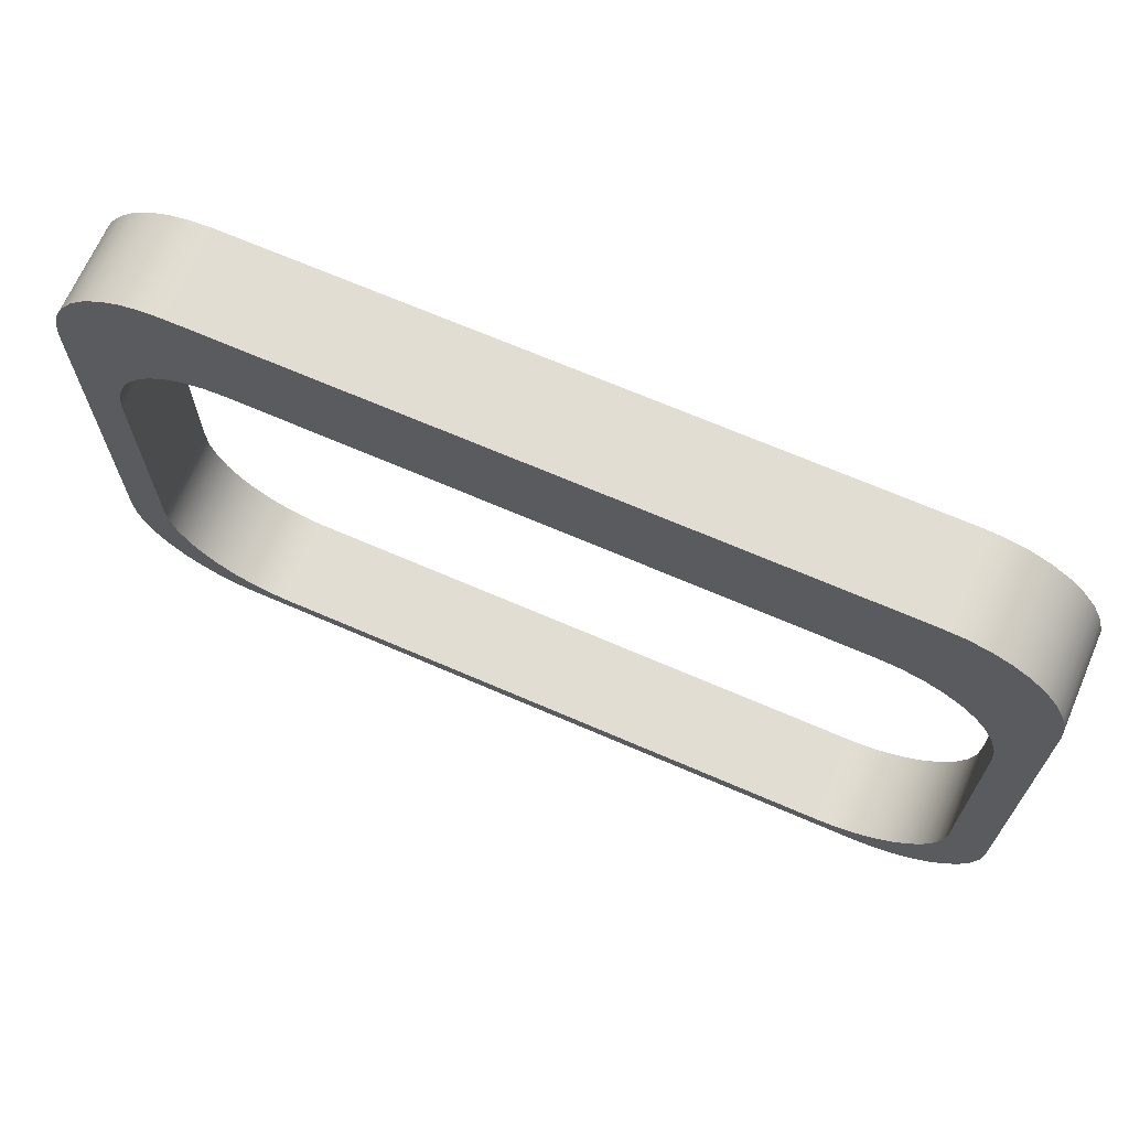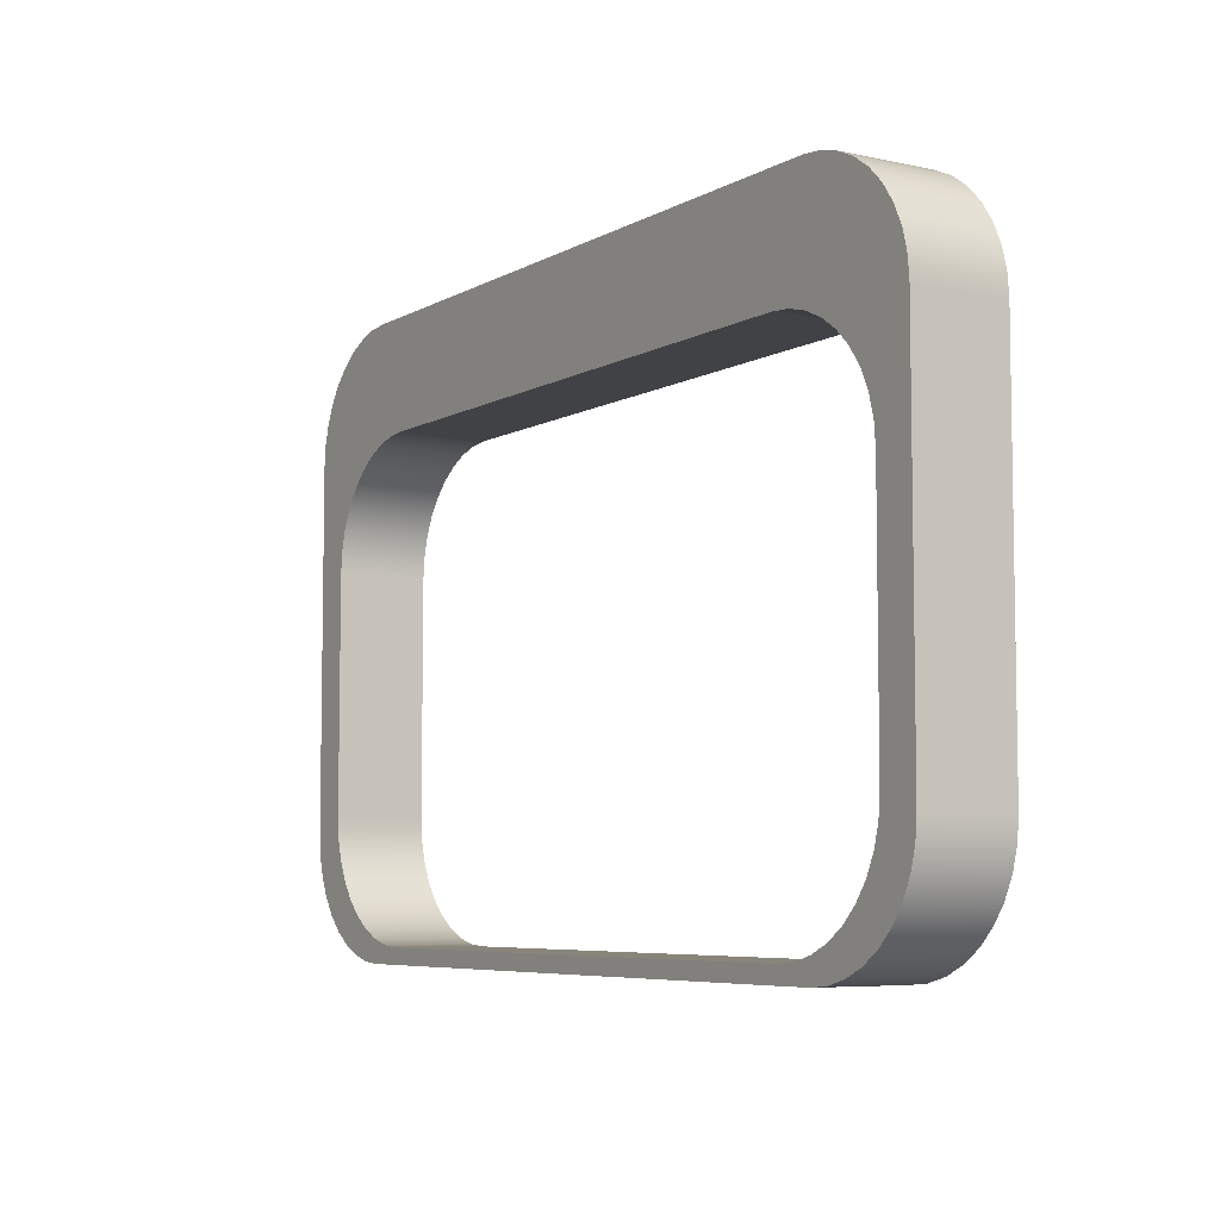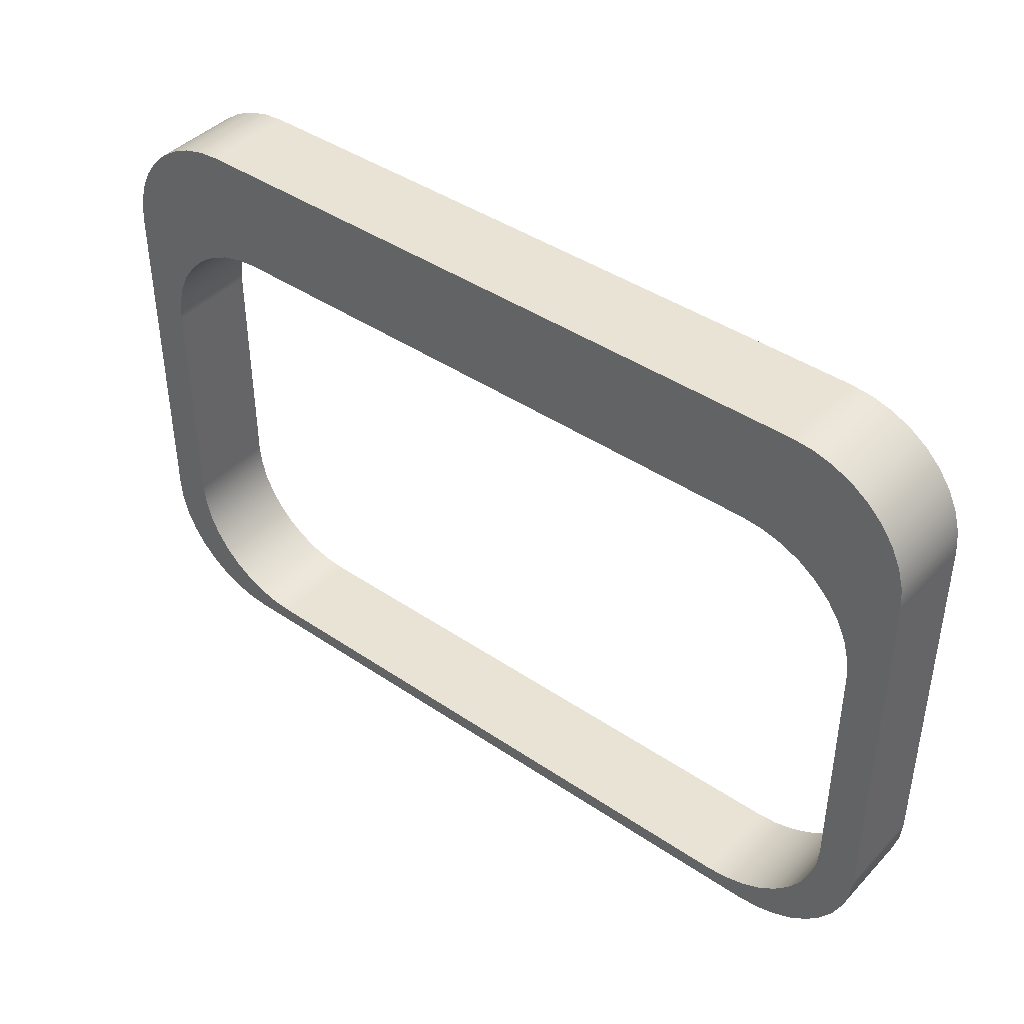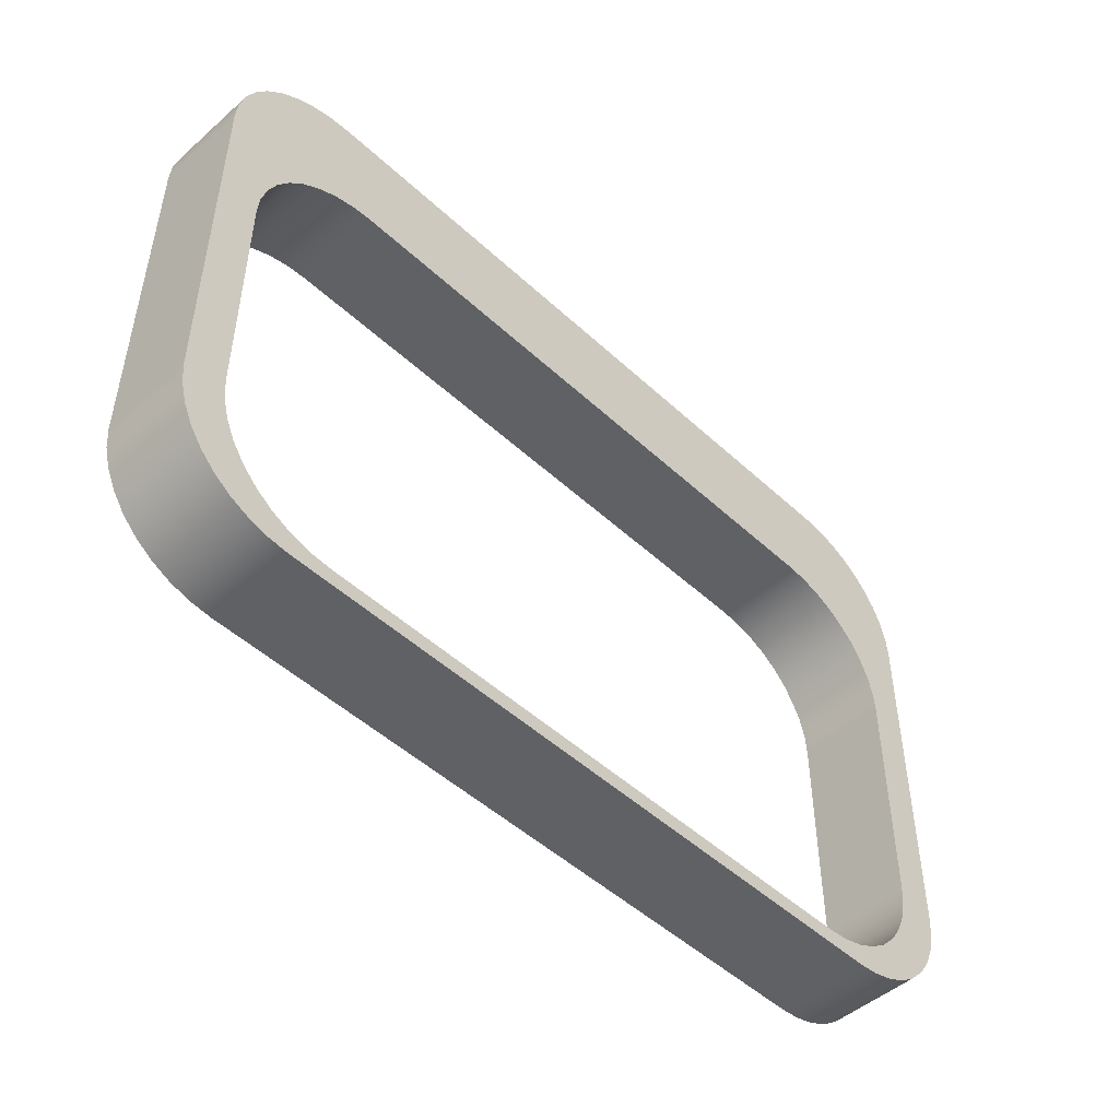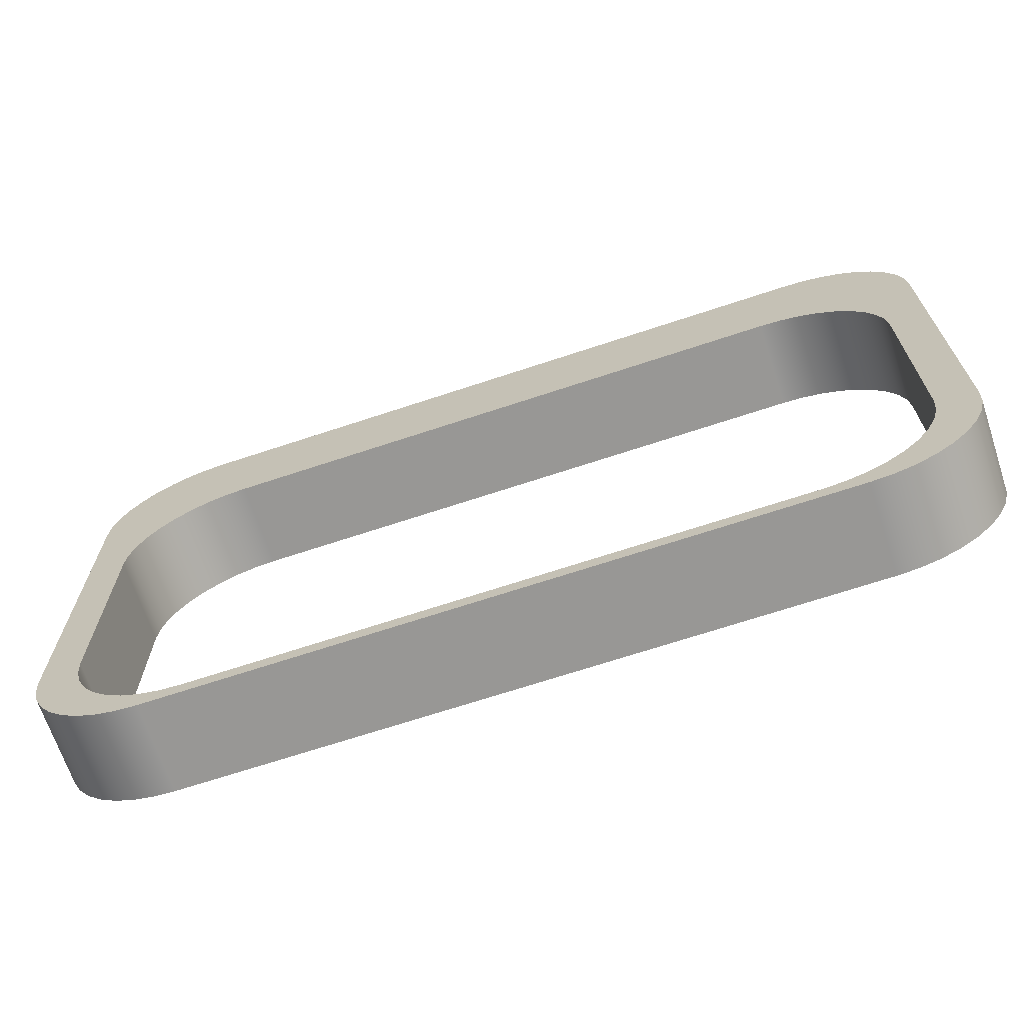
<metadata>
{"format":"obj","ext":"obj","renderer":"f3d","projection":"perspective","resolution":1024,"background":"white","views":[{"elev":68.1,"azim":-156.5,"up":"+Z"},{"elev":-6.3,"azim":-122.6,"up":"+Z"},{"elev":42.0,"azim":39.2,"up":"+Z"},{"elev":-48.7,"azim":134.2,"up":"+Z"},{"elev":-68.2,"azim":-161.6,"up":"+Z"}]}
</metadata>
<code>
v -4.852 0 -4.74
v 4.852 0 -4.74
v 4.852 1.5 -4.74
v -4.852 1.5 -4.74
v -6.852 0 -2.74
v -6.821 0 -3.087
v -6.731 0 -3.424
v -6.584 0 -3.74
v -6.384 0 -4.025
v -6.137 0 -4.272
v -5.852 0 -4.472
v -5.536 0 -4.619
v -5.199 0 -4.709
v -4.852 0 -4.74
v -4.852 1.5 -4.74
v -5.199 1.5 -4.709
v -5.536 1.5 -4.619
v -5.852 1.5 -4.472
v -6.137 1.5 -4.272
v -6.384 1.5 -4.025
v -6.584 1.5 -3.74
v -6.731 1.5 -3.424
v -6.821 1.5 -3.087
v -6.852 1.5 -2.74
v -6.852 0 1.186
v -6.852 0 -2.74
v -6.852 1.5 -2.74
v -6.852 1.5 1.186
v -4.852 0 3.186
v -5.199 0 3.155
v -5.536 0 3.065
v -5.852 0 2.918
v -6.137 0 2.718
v -6.384 0 2.471
v -6.584 0 2.186
v -6.731 0 1.87
v -6.821 0 1.533
v -6.852 0 1.186
v -6.852 1.5 1.186
v -6.821 1.5 1.533
v -6.731 1.5 1.87
v -6.584 1.5 2.186
v -6.384 1.5 2.471
v -6.137 1.5 2.718
v -5.852 1.5 2.918
v -5.536 1.5 3.065
v -5.199 1.5 3.155
v -4.852 1.5 3.186
v 4.852 0 3.186
v -4.852 0 3.186
v -4.852 1.5 3.186
v 4.852 1.5 3.186
v 6.852 0 1.186
v 6.821 0 1.533
v 6.731 0 1.87
v 6.584 0 2.186
v 6.384 0 2.471
v 6.137 0 2.718
v 5.852 0 2.918
v 5.536 0 3.065
v 5.199 0 3.155
v 4.852 0 3.186
v 4.852 1.5 3.186
v 5.199 1.5 3.155
v 5.536 1.5 3.065
v 5.852 1.5 2.918
v 6.137 1.5 2.718
v 6.384 1.5 2.471
v 6.584 1.5 2.186
v 6.731 1.5 1.87
v 6.821 1.5 1.533
v 6.852 1.5 1.186
v 6.852 0 -2.74
v 6.852 0 1.186
v 6.852 1.5 1.186
v 6.852 1.5 -2.74
v 4.852 0 -4.74
v 5.199 0 -4.709
v 5.536 0 -4.619
v 5.852 0 -4.472
v 6.137 0 -4.272
v 6.384 0 -4.025
v 6.584 0 -3.74
v 6.731 0 -3.424
v 6.821 0 -3.087
v 6.852 0 -2.74
v 6.852 1.5 -2.74
v 6.821 1.5 -3.087
v 6.731 1.5 -3.424
v 6.584 1.5 -3.74
v 6.384 1.5 -4.025
v 6.137 1.5 -4.272
v 5.852 1.5 -4.472
v 5.536 1.5 -4.619
v 5.199 1.5 -4.709
v 4.852 1.5 -4.74
v -5.5 0 5
v 5.5 0 5
v 5.5 1.5 5
v -5.5 1.5 5
v -7.5 0 3
v -7.47 0 3.347
v -7.379 0 3.684
v -7.232 0 4
v -7.032 0 4.286
v -6.786 0 4.532
v -6.5 0 4.732
v -6.184 0 4.879
v -5.847 0 4.97
v -5.5 0 5
v -5.5 1.5 5
v -5.847 1.5 4.97
v -6.184 1.5 4.879
v -6.5 1.5 4.732
v -6.786 1.5 4.532
v -7.032 1.5 4.286
v -7.232 1.5 4
v -7.379 1.5 3.684
v -7.47 1.5 3.347
v -7.5 1.5 3
v -7.5 0 -3
v -7.5 0 3
v -7.5 1.5 3
v -7.5 1.5 -3
v -5.5 0 -5
v -5.847 0 -4.97
v -6.184 0 -4.879
v -6.5 0 -4.732
v -6.786 0 -4.532
v -7.032 0 -4.286
v -7.232 0 -4
v -7.379 0 -3.684
v -7.47 0 -3.347
v -7.5 0 -3
v -7.5 1.5 -3
v -7.47 1.5 -3.347
v -7.379 1.5 -3.684
v -7.232 1.5 -4
v -7.032 1.5 -4.286
v -6.786 1.5 -4.532
v -6.5 1.5 -4.732
v -6.184 1.5 -4.879
v -5.847 1.5 -4.97
v -5.5 1.5 -5
v 5.5 0 -5
v -5.5 0 -5
v -5.5 1.5 -5
v 5.5 1.5 -5
v 7.5 0 -3
v 7.47 0 -3.347
v 7.379 0 -3.684
v 7.232 0 -4
v 7.032 0 -4.286
v 6.786 0 -4.532
v 6.5 0 -4.732
v 6.184 0 -4.879
v 5.847 0 -4.97
v 5.5 0 -5
v 5.5 1.5 -5
v 5.847 1.5 -4.97
v 6.184 1.5 -4.879
v 6.5 1.5 -4.732
v 6.786 1.5 -4.532
v 7.032 1.5 -4.286
v 7.232 1.5 -4
v 7.379 1.5 -3.684
v 7.47 1.5 -3.347
v 7.5 1.5 -3
v 7.5 0 3
v 7.5 0 -3
v 7.5 1.5 -3
v 7.5 1.5 3
v 5.5 0 5
v 5.847 0 4.97
v 6.184 0 4.879
v 6.5 0 4.732
v 6.786 0 4.532
v 7.032 0 4.286
v 7.232 0 4
v 7.379 0 3.684
v 7.47 0 3.347
v 7.5 0 3
v 7.5 1.5 3
v 7.47 1.5 3.347
v 7.379 1.5 3.684
v 7.232 1.5 4
v 7.032 1.5 4.286
v 6.786 1.5 4.532
v 6.5 1.5 4.732
v 6.184 1.5 4.879
v 5.847 1.5 4.97
v 5.5 1.5 5
v 4.852 1.5 -4.74
v 5.199 1.5 -4.709
v 5.536 1.5 -4.619
v 5.852 1.5 -4.472
v 6.137 1.5 -4.272
v 6.384 1.5 -4.025
v 6.584 1.5 -3.74
v 6.731 1.5 -3.424
v 6.821 1.5 -3.087
v 6.852 1.5 -2.74
v 6.852 1.5 1.186
v 6.821 1.5 1.533
v 6.731 1.5 1.87
v 6.584 1.5 2.186
v 6.384 1.5 2.471
v 6.137 1.5 2.718
v 5.852 1.5 2.918
v 5.536 1.5 3.065
v 5.199 1.5 3.155
v 4.852 1.5 3.186
v -4.852 1.5 3.186
v -5.199 1.5 3.155
v -5.536 1.5 3.065
v -5.852 1.5 2.918
v -6.137 1.5 2.718
v -6.384 1.5 2.471
v -6.584 1.5 2.186
v -6.731 1.5 1.87
v -6.821 1.5 1.533
v -6.852 1.5 1.186
v -6.852 1.5 -2.74
v -6.821 1.5 -3.087
v -6.731 1.5 -3.424
v -6.584 1.5 -3.74
v -6.384 1.5 -4.025
v -6.137 1.5 -4.272
v -5.852 1.5 -4.472
v -5.536 1.5 -4.619
v -5.199 1.5 -4.709
v -4.852 1.5 -4.74
v 5.5 1.5 5
v 5.847 1.5 4.97
v 6.184 1.5 4.879
v 6.5 1.5 4.732
v 6.786 1.5 4.532
v 7.032 1.5 4.286
v 7.232 1.5 4
v 7.379 1.5 3.684
v 7.47 1.5 3.347
v 7.5 1.5 3
v 7.5 1.5 -3
v 7.47 1.5 -3.347
v 7.379 1.5 -3.684
v 7.232 1.5 -4
v 7.032 1.5 -4.286
v 6.786 1.5 -4.532
v 6.5 1.5 -4.732
v 6.184 1.5 -4.879
v 5.847 1.5 -4.97
v 5.5 1.5 -5
v -5.5 1.5 -5
v -5.847 1.5 -4.97
v -6.184 1.5 -4.879
v -6.5 1.5 -4.732
v -6.786 1.5 -4.532
v -7.032 1.5 -4.286
v -7.232 1.5 -4
v -7.379 1.5 -3.684
v -7.47 1.5 -3.347
v -7.5 1.5 -3
v -7.5 1.5 3
v -7.47 1.5 3.347
v -7.379 1.5 3.684
v -7.232 1.5 4
v -7.032 1.5 4.286
v -6.786 1.5 4.532
v -6.5 1.5 4.732
v -6.184 1.5 4.879
v -5.847 1.5 4.97
v -5.5 1.5 5
v 6.852 0 -2.74
v 6.821 0 -3.087
v 6.731 0 -3.424
v 6.584 0 -3.74
v 6.384 0 -4.025
v 6.137 0 -4.272
v 5.852 0 -4.472
v 5.536 0 -4.619
v 5.199 0 -4.709
v 4.852 0 -4.74
v -4.852 0 -4.74
v -5.199 0 -4.709
v -5.536 0 -4.619
v -5.852 0 -4.472
v -6.137 0 -4.272
v -6.384 0 -4.025
v -6.584 0 -3.74
v -6.731 0 -3.424
v -6.821 0 -3.087
v -6.852 0 -2.74
v -6.852 0 1.186
v -6.821 0 1.533
v -6.731 0 1.87
v -6.584 0 2.186
v -6.384 0 2.471
v -6.137 0 2.718
v -5.852 0 2.918
v -5.536 0 3.065
v -5.199 0 3.155
v -4.852 0 3.186
v 4.852 0 3.186
v 5.199 0 3.155
v 5.536 0 3.065
v 5.852 0 2.918
v 6.137 0 2.718
v 6.384 0 2.471
v 6.584 0 2.186
v 6.731 0 1.87
v 6.821 0 1.533
v 6.852 0 1.186
v 7.5 0 3
v 7.47 0 3.347
v 7.379 0 3.684
v 7.232 0 4
v 7.032 0 4.286
v 6.786 0 4.532
v 6.5 0 4.732
v 6.184 0 4.879
v 5.847 0 4.97
v 5.5 0 5
v -5.5 0 5
v -5.847 0 4.97
v -6.184 0 4.879
v -6.5 0 4.732
v -6.786 0 4.532
v -7.032 0 4.286
v -7.232 0 4
v -7.379 0 3.684
v -7.47 0 3.347
v -7.5 0 3
v -7.5 0 -3
v -7.47 0 -3.347
v -7.379 0 -3.684
v -7.232 0 -4
v -7.032 0 -4.286
v -6.786 0 -4.532
v -6.5 0 -4.732
v -6.184 0 -4.879
v -5.847 0 -4.97
v -5.5 0 -5
v 5.5 0 -5
v 5.847 0 -4.97
v 6.184 0 -4.879
v 6.5 0 -4.732
v 6.786 0 -4.532
v 7.032 0 -4.286
v 7.232 0 -4
v 7.379 0 -3.684
v 7.47 0 -3.347
v 7.5 0 -3
g 0b71ccf0-e31e-11ea-a7d1-54bf646e7e1f
f 1 2 4
f 4 2 3
g 0b71f400-e31e-11ea-a4a0-54bf646e7e1f
f 24 5 23
f 23 5 6
f 23 6 22
f 22 6 7
f 22 7 21
f 21 7 8
f 21 8 20
f 20 8 9
f 20 9 19
f 19 9 10
f 19 10 18
f 18 10 11
f 18 11 17
f 17 11 12
f 17 12 16
f 16 12 13
f 16 13 15
f 15 13 14
g 0b721b12-e31e-11ea-b5d3-54bf646e7e1f
f 25 26 28
f 28 26 27
g 0b724238-e31e-11ea-b110-54bf646e7e1f
f 48 29 47
f 47 29 30
f 47 30 46
f 46 30 31
f 46 31 45
f 45 31 32
f 45 32 44
f 44 32 33
f 44 33 43
f 43 33 34
f 43 34 42
f 42 34 35
f 42 35 41
f 41 35 36
f 41 36 40
f 40 36 37
f 40 37 39
f 39 37 38
g 0b72905a-e31e-11ea-a6fa-54bf646e7e1f
f 49 50 52
f 52 50 51
g 0b72b768-e31e-11ea-b533-54bf646e7e1f
f 72 53 71
f 71 53 54
f 71 54 70
f 70 54 55
f 70 55 69
f 69 55 56
f 69 56 68
f 68 56 57
f 68 57 67
f 67 57 58
f 67 58 66
f 66 58 59
f 66 59 65
f 65 59 60
f 65 60 64
f 64 60 61
f 64 61 63
f 63 61 62
g 0b73057e-e31e-11ea-b34e-54bf646e7e1f
f 73 74 76
f 76 74 75
g 0b7353a2-e31e-11ea-a587-54bf646e7e1f
f 96 77 95
f 95 77 78
f 95 78 94
f 94 78 79
f 94 79 93
f 93 79 80
f 93 80 92
f 92 80 81
f 92 81 91
f 91 81 82
f 91 82 90
f 90 82 83
f 90 83 89
f 89 83 84
f 89 84 88
f 88 84 85
f 88 85 87
f 87 85 86
g 0b73a1c6-e31e-11ea-8e03-54bf646e7e1f
f 97 98 100
f 100 98 99
g 0b73c8ee-e31e-11ea-8327-54bf646e7e1f
f 120 101 119
f 119 101 102
f 119 102 118
f 118 102 103
f 118 103 117
f 117 103 104
f 117 104 116
f 116 104 105
f 116 105 115
f 115 105 106
f 115 106 114
f 114 106 107
f 114 107 113
f 113 107 108
f 113 108 112
f 112 108 109
f 112 109 111
f 111 109 110
g 0b743e1c-e31e-11ea-a39e-54bf646e7e1f
f 121 122 124
f 124 122 123
g 0b748c36-e31e-11ea-bc55-54bf646e7e1f
f 144 125 143
f 143 125 126
f 143 126 142
f 142 126 127
f 142 127 141
f 141 127 128
f 141 128 140
f 140 128 129
f 140 129 139
f 139 129 130
f 139 130 138
f 138 130 131
f 138 131 137
f 137 131 132
f 137 132 136
f 136 132 133
f 136 133 135
f 135 133 134
g 0b74da50-e31e-11ea-9e92-54bf646e7e1f
f 145 146 148
f 148 146 147
g 0b754f9c-e31e-11ea-be46-54bf646e7e1f
f 168 149 167
f 167 149 150
f 167 150 166
f 166 150 151
f 166 151 165
f 165 151 152
f 165 152 164
f 164 152 153
f 164 153 163
f 163 153 154
f 163 154 162
f 162 154 155
f 162 155 161
f 161 155 156
f 161 156 160
f 160 156 157
f 160 157 159
f 159 157 158
g 0b75c4e2-e31e-11ea-87b2-54bf646e7e1f
f 169 170 172
f 172 170 171
g 0b763a06-e31e-11ea-9c7e-54bf646e7e1f
f 192 173 191
f 191 173 174
f 191 174 190
f 190 174 175
f 190 175 189
f 189 175 176
f 189 176 188
f 188 176 177
f 188 177 187
f 187 177 178
f 187 178 186
f 186 178 179
f 186 179 185
f 185 179 180
f 185 180 184
f 184 180 181
f 184 181 183
f 183 181 182
g 0b76af40-e31e-11ea-9fe4-54bf646e7e1f
f 194 252 193
f 193 252 253
f 193 253 232
f 232 253 231
f 231 253 230
f 230 253 254
f 230 254 229
f 229 254 255
f 229 255 256
f 194 195 252
f 252 195 251
f 251 195 196
f 251 196 250
f 250 196 249
f 249 196 197
f 249 197 248
f 248 197 198
f 248 198 247
f 247 198 246
f 246 198 199
f 246 199 245
f 245 199 200
f 245 200 244
f 244 200 201
f 244 201 243
f 243 201 202
f 243 202 203
f 243 203 242
f 242 203 204
f 242 204 205
f 205 206 242
f 242 206 207
f 242 207 208
f 242 208 241
f 241 208 209
f 241 209 240
f 240 209 210
f 240 210 239
f 239 210 238
f 238 210 211
f 238 211 237
f 237 211 236
f 236 211 235
f 235 211 234
f 234 211 233
f 233 211 212
f 233 212 213
f 233 213 272
f 272 213 214
f 272 214 271
f 271 214 270
f 270 214 269
f 269 214 268
f 268 214 267
f 267 214 215
f 267 215 266
f 266 215 265
f 265 215 216
f 265 216 264
f 264 216 217
f 264 217 263
f 263 217 218
f 263 218 219
f 219 220 263
f 263 220 221
f 263 221 222
f 263 222 262
f 262 222 223
f 262 223 224
f 262 224 261
f 261 224 225
f 261 225 260
f 260 225 226
f 260 226 259
f 259 226 227
f 259 227 258
f 258 227 257
f 257 227 228
f 257 228 256
f 256 228 229
g 0b774b6c-e31e-11ea-b14a-54bf646e7e1f
f 312 273 352
f 352 273 274
f 352 274 351
f 351 274 275
f 351 275 350
f 350 275 276
f 350 276 349
f 349 276 277
f 349 277 348
f 348 277 347
f 347 277 278
f 347 278 346
f 346 278 279
f 346 279 345
f 345 279 344
f 344 279 280
f 344 280 343
f 343 280 281
f 343 281 282
f 282 283 343
f 343 283 342
f 342 283 284
f 342 284 285
f 342 285 341
f 341 285 286
f 341 286 340
f 340 286 339
f 339 286 287
f 339 287 338
f 338 287 288
f 338 288 337
f 337 288 336
f 336 288 289
f 336 289 335
f 335 289 290
f 335 290 334
f 334 290 291
f 334 291 333
f 333 291 292
f 333 292 293
f 333 293 332
f 332 293 294
f 332 294 295
f 295 296 332
f 332 296 297
f 332 297 298
f 332 298 331
f 331 298 299
f 331 299 330
f 330 299 300
f 330 300 329
f 329 300 328
f 328 300 301
f 328 301 327
f 327 301 326
f 326 301 325
f 325 301 324
f 324 301 323
f 323 301 302
f 323 302 303
f 323 303 322
f 322 303 304
f 322 304 321
f 321 304 320
f 320 304 319
f 319 304 318
f 318 304 317
f 317 304 305
f 317 305 316
f 316 305 315
f 315 305 306
f 315 306 314
f 314 306 307
f 314 307 313
f 313 307 308
f 313 308 309
f 309 310 313
f 313 310 311
f 313 311 312
f 313 312 352

</code>
